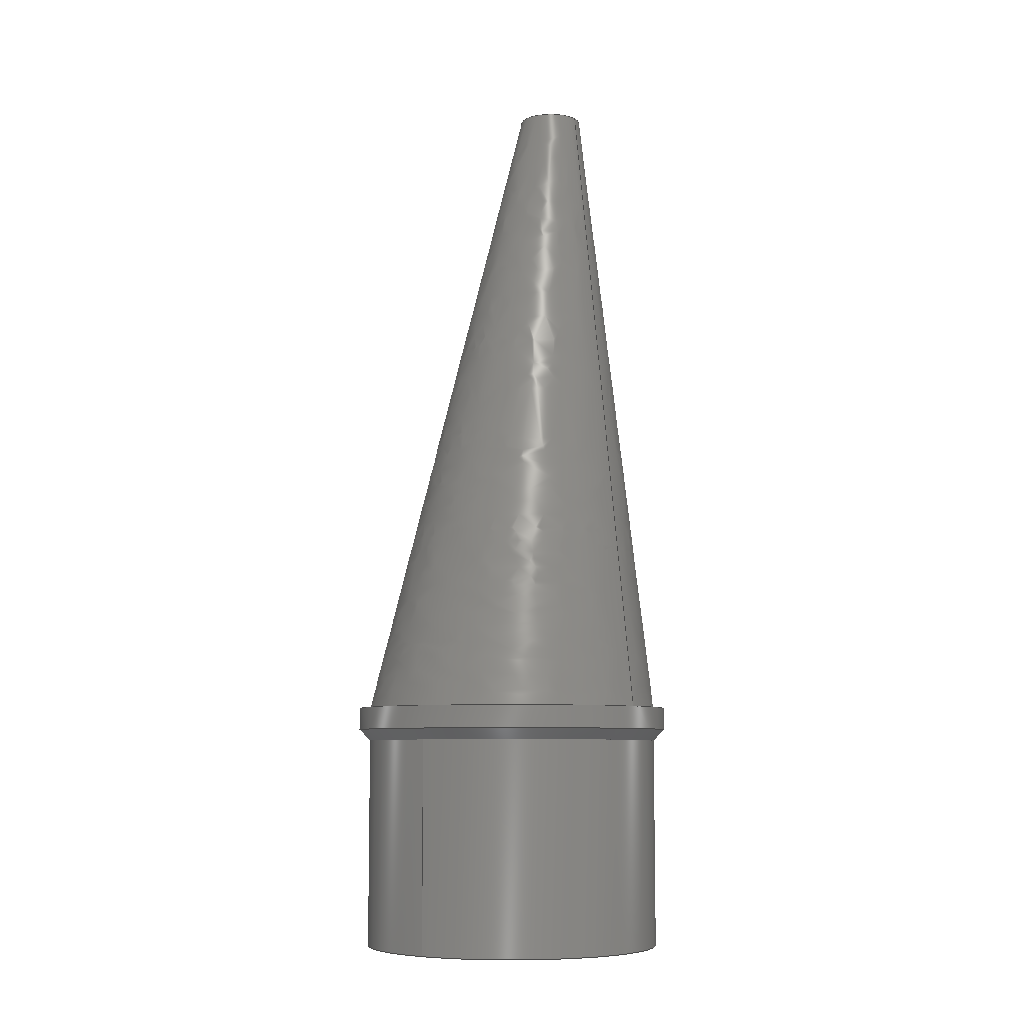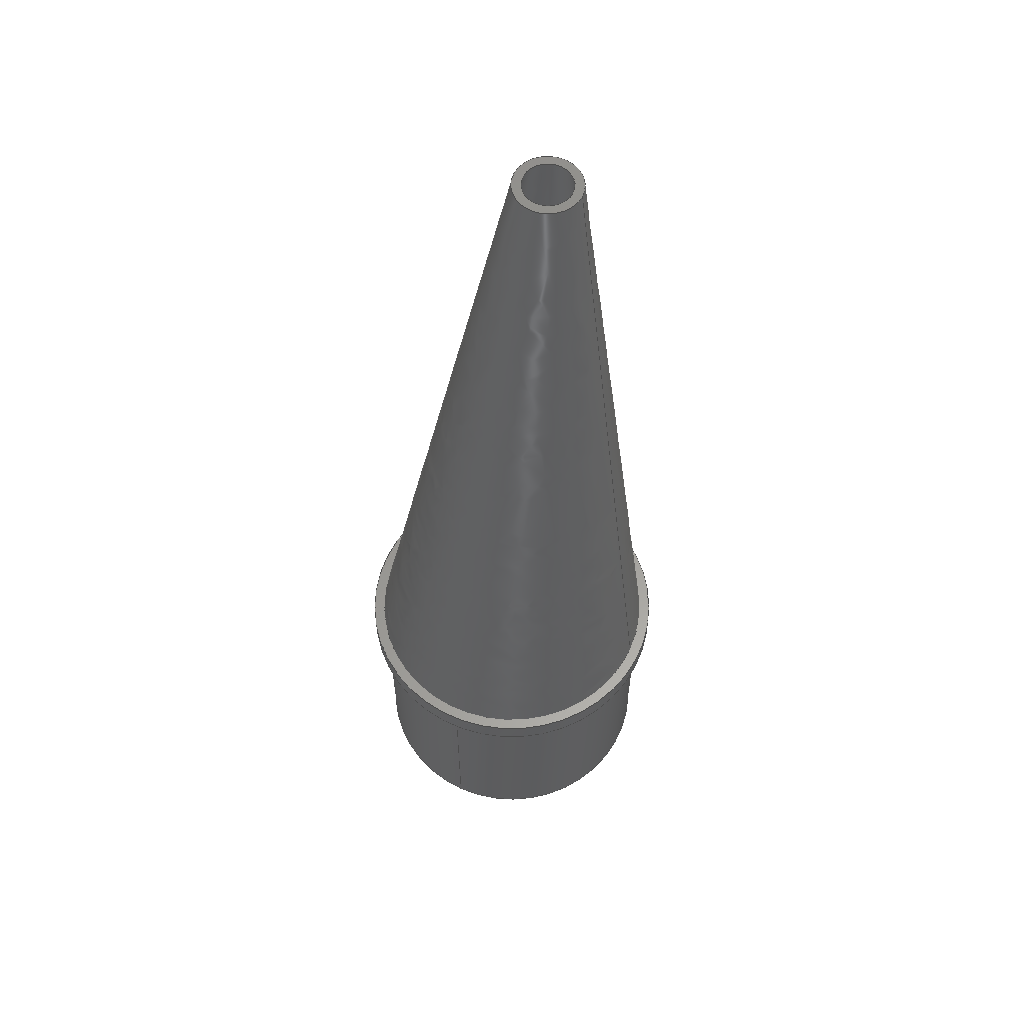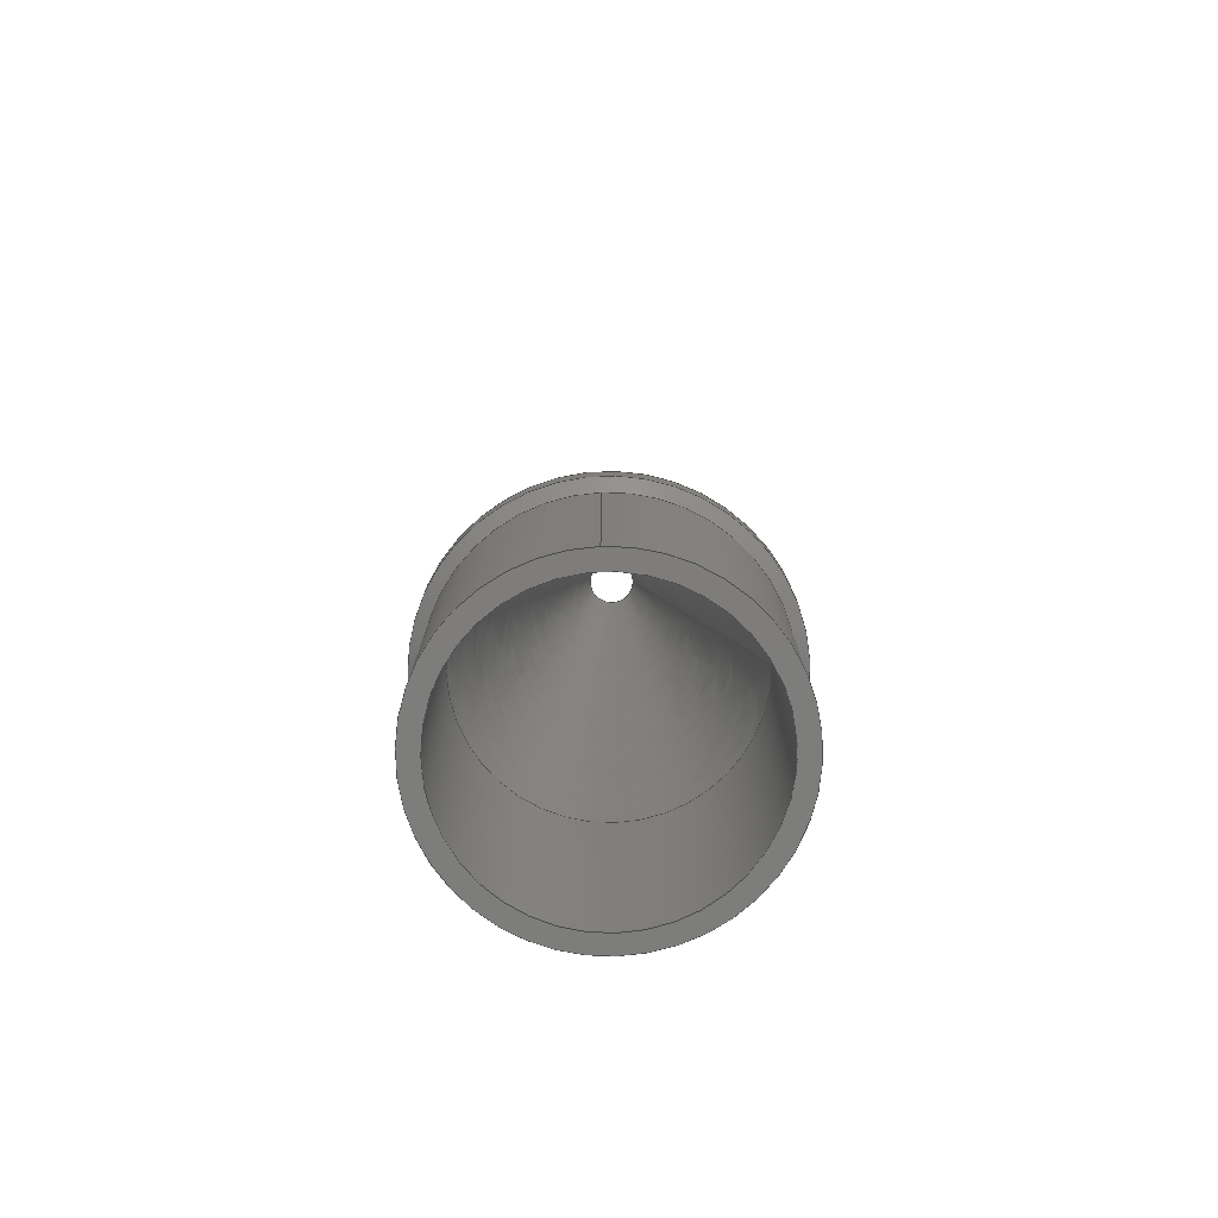
<metadata>
{"format":"step","ext":"stp","renderer":"f3d","projection":"perspective","resolution":1024,"background":"white","views":[{"elev":-7.6,"azim":125.9,"up":"+Y"},{"elev":59.7,"azim":115.1,"up":"+Y"},{"elev":-76.9,"azim":92.2,"up":"+Y"}]}
</metadata>
<code>
ISO-10303-21;
DATA;
#1=MECHANICAL_DESIGN_GEOMETRIC_PRESENTATION_REPRESENTATION('',(#4),#290);
#2=SHAPE_REPRESENTATION_RELATIONSHIP('SRR','None',#301,#3);
#3=ADVANCED_BREP_SHAPE_REPRESENTATION('',(#5),#289);
#4=STYLED_ITEM('',(#310),#5);
#5=MANIFOLD_SOLID_BREP('Solid1',#131);
#6=CYLINDRICAL_SURFACE('',#163,0.675);
#7=CYLINDRICAL_SURFACE('',#165,0.725);
#8=CYLINDRICAL_SURFACE('',#168,0.5963);
#9=LINE('',#269,#13);
#10=LINE('',#275,#14);
#11=LINE('',#280,#15);
#12=LINE('',#284,#16);
#13=VECTOR('',#189,0.7);
#14=VECTOR('',#196,0.675);
#15=VECTOR('',#203,0.725);
#16=VECTOR('',#208,0.5963);
#17=CONICAL_SURFACE('',#159,0.7,0.7854);
#18=FACE_BOUND('',#35,.T.);
#19=FACE_BOUND('',#41,.T.);
#20=FACE_BOUND('',#44,.T.);
#21=PLANE('',#156);
#22=PLANE('',#167);
#23=PLANE('',#170);
#24=FACE_OUTER_BOUND('',#33,.T.);
#25=FACE_OUTER_BOUND('',#34,.T.);
#26=FACE_OUTER_BOUND('',#36,.T.);
#27=FACE_OUTER_BOUND('',#37,.T.);
#28=FACE_OUTER_BOUND('',#38,.T.);
#29=FACE_OUTER_BOUND('',#39,.T.);
#30=FACE_OUTER_BOUND('',#40,.T.);
#31=FACE_OUTER_BOUND('',#42,.T.);
#32=FACE_OUTER_BOUND('',#43,.T.);
#33=EDGE_LOOP('',(#86,#87,#88,#89,#90));
#34=EDGE_LOOP('',(#91));
#35=EDGE_LOOP('',(#92));
#36=EDGE_LOOP('',(#93,#94,#95,#96));
#37=EDGE_LOOP('',(#97,#98,#99,#100,#101));
#38=EDGE_LOOP('',(#102,#103,#104,#105,#106));
#39=EDGE_LOOP('',(#107,#108,#109,#110));
#40=EDGE_LOOP('',(#111));
#41=EDGE_LOOP('',(#112));
#42=EDGE_LOOP('',(#113,#114,#115,#116,#117));
#43=EDGE_LOOP('',(#118));
#44=EDGE_LOOP('',(#119));
#45=B_SPLINE_CURVE_WITH_KNOTS('',1,(#236,#237),.UNSPECIFIED.,.F.,.F.,(2,
2),(0.001944,5.128),.UNSPECIFIED.);
#46=B_SPLINE_CURVE_WITH_KNOTS('',1,(#262,#263),.UNSPECIFIED.,.F.,.F.,(2,
2),(-4.54,-0.002088),.UNSPECIFIED.);
#47=CIRCLE('',#153,0.5963);
#48=CIRCLE('',#154,0.1083);
#49=CIRCLE('',#155,0.5963);
#50=CIRCLE('',#157,0.1476);
#51=CIRCLE('',#158,0.675);
#52=CIRCLE('',#160,0.725);
#53=CIRCLE('',#161,0.675);
#54=CIRCLE('',#162,0.675);
#55=CIRCLE('',#164,0.675);
#56=CIRCLE('',#166,0.725);
#57=CIRCLE('',#169,0.5963);
#58=VERTEX_POINT('',#232);
#59=VERTEX_POINT('',#233);
#60=VERTEX_POINT('',#235);
#61=VERTEX_POINT('',#241);
#62=VERTEX_POINT('',#261);
#63=VERTEX_POINT('',#266);
#64=VERTEX_POINT('',#268);
#65=VERTEX_POINT('',#270);
#66=VERTEX_POINT('',#274);
#67=VERTEX_POINT('',#278);
#68=VERTEX_POINT('',#283);
#69=EDGE_CURVE('',#58,#59,#47,.T.);
#70=EDGE_CURVE('',#59,#60,#45,.T.);
#71=EDGE_CURVE('',#60,#60,#48,.T.);
#72=EDGE_CURVE('',#59,#58,#49,.T.);
#73=EDGE_CURVE('',#61,#61,#50,.T.);
#74=EDGE_CURVE('',#61,#62,#46,.T.);
#75=EDGE_CURVE('',#62,#62,#51,.T.);
#76=EDGE_CURVE('',#63,#63,#52,.T.);
#77=EDGE_CURVE('',#63,#64,#9,.T.);
#78=EDGE_CURVE('',#64,#65,#53,.T.);
#79=EDGE_CURVE('',#65,#64,#54,.T.);
#80=EDGE_CURVE('',#65,#66,#10,.T.);
#81=EDGE_CURVE('',#66,#66,#55,.T.);
#82=EDGE_CURVE('',#67,#67,#56,.T.);
#83=EDGE_CURVE('',#67,#63,#11,.T.);
#84=EDGE_CURVE('',#58,#68,#12,.T.);
#85=EDGE_CURVE('',#68,#68,#57,.T.);
#86=ORIENTED_EDGE('',*,*,#69,.T.);
#87=ORIENTED_EDGE('',*,*,#70,.T.);
#88=ORIENTED_EDGE('',*,*,#71,.F.);
#89=ORIENTED_EDGE('',*,*,#70,.F.);
#90=ORIENTED_EDGE('',*,*,#72,.T.);
#91=ORIENTED_EDGE('',*,*,#73,.F.);
#92=ORIENTED_EDGE('',*,*,#71,.T.);
#93=ORIENTED_EDGE('',*,*,#73,.T.);
#94=ORIENTED_EDGE('',*,*,#74,.T.);
#95=ORIENTED_EDGE('',*,*,#75,.F.);
#96=ORIENTED_EDGE('',*,*,#74,.F.);
#97=ORIENTED_EDGE('',*,*,#76,.F.);
#98=ORIENTED_EDGE('',*,*,#77,.T.);
#99=ORIENTED_EDGE('',*,*,#78,.T.);
#100=ORIENTED_EDGE('',*,*,#79,.T.);
#101=ORIENTED_EDGE('',*,*,#77,.F.);
#102=ORIENTED_EDGE('',*,*,#78,.F.);
#103=ORIENTED_EDGE('',*,*,#79,.F.);
#104=ORIENTED_EDGE('',*,*,#80,.T.);
#105=ORIENTED_EDGE('',*,*,#81,.T.);
#106=ORIENTED_EDGE('',*,*,#80,.F.);
#107=ORIENTED_EDGE('',*,*,#82,.F.);
#108=ORIENTED_EDGE('',*,*,#83,.T.);
#109=ORIENTED_EDGE('',*,*,#76,.T.);
#110=ORIENTED_EDGE('',*,*,#83,.F.);
#111=ORIENTED_EDGE('',*,*,#82,.T.);
#112=ORIENTED_EDGE('',*,*,#75,.T.);
#113=ORIENTED_EDGE('',*,*,#69,.F.);
#114=ORIENTED_EDGE('',*,*,#84,.T.);
#115=ORIENTED_EDGE('',*,*,#85,.T.);
#116=ORIENTED_EDGE('',*,*,#84,.F.);
#117=ORIENTED_EDGE('',*,*,#72,.F.);
#118=ORIENTED_EDGE('',*,*,#81,.F.);
#119=ORIENTED_EDGE('',*,*,#85,.F.);
#120=(
BOUNDED_SURFACE()
B_SPLINE_SURFACE(1,2,((#214,#215,#216,#217,#218,#219,#220,#221,#222),(#223,
#224,#225,#226,#227,#228,#229,#230,#231)),.UNSPECIFIED.,.F.,.T.,.F.)
B_SPLINE_SURFACE_WITH_KNOTS((2,2),(3,2,2,2,3),(-0.1186,5.149),
(-3.142,-1.571,0,1.571,3.142),
 .UNSPECIFIED.)
GEOMETRIC_REPRESENTATION_ITEM()
RATIONAL_B_SPLINE_SURFACE(((1,0.7071,1,0.7071,1,
0.7071,1,0.7071,1),(1,0.7071,1,0.7071,
1,0.7071,1,0.7071,1)))
REPRESENTATION_ITEM('')
SURFACE()
);
#121=(
BOUNDED_SURFACE()
B_SPLINE_SURFACE(1,2,((#243,#244,#245,#246,#247,#248,#249,#250,#251),(#252,
#253,#254,#255,#256,#257,#258,#259,#260)),.UNSPECIFIED.,.F.,.T.,.F.)
B_SPLINE_SURFACE_WITH_KNOTS((2,2),(3,2,2,2,3),(-0.1173,4.565),
(-3.142,-1.571,0,1.571,3.142),
 .UNSPECIFIED.)
GEOMETRIC_REPRESENTATION_ITEM()
RATIONAL_B_SPLINE_SURFACE(((1,0.7071,1,0.7071,1,
0.7071,1,0.7071,1),(1,0.7071,1,0.7071,
1,0.7071,1,0.7071,1)))
REPRESENTATION_ITEM('')
SURFACE()
);
#122=ADVANCED_FACE('',(#24),#120,.T.);
#123=ADVANCED_FACE('',(#25,#18),#21,.F.);
#124=ADVANCED_FACE('',(#26),#121,.F.);
#125=ADVANCED_FACE('',(#27),#17,.T.);
#126=ADVANCED_FACE('',(#28),#6,.T.);
#127=ADVANCED_FACE('',(#29),#7,.T.);
#128=ADVANCED_FACE('',(#30,#19),#22,.T.);
#129=ADVANCED_FACE('',(#31),#8,.F.);
#130=ADVANCED_FACE('',(#32,#20),#23,.F.);
#131=CLOSED_SHELL('',(#122,#123,#124,#125,#126,#127,#128,#129,#130));
#132=DERIVED_UNIT_ELEMENT(#134,1);
#133=DERIVED_UNIT_ELEMENT(#295,-3);
#134=(
CONVERSION_BASED_UNIT('gram',#136)
MASS_UNIT()
NAMED_UNIT(#292)
);
#135=(
MASS_UNIT()
NAMED_UNIT(*)
SI_UNIT(.KILO.,.GRAM.)
);
#136=MASS_MEASURE_WITH_UNIT(MASS_MEASURE(0.001),#135);
#137=DERIVED_UNIT((#132,#133));
#138=MEASURE_REPRESENTATION_ITEM('density measure',
POSITIVE_RATIO_MEASURE(1),#137);
#139=PROPERTY_DEFINITION_REPRESENTATION(#144,#141);
#140=PROPERTY_DEFINITION_REPRESENTATION(#145,#142);
#141=REPRESENTATION('material name',(#143),#289);
#142=REPRESENTATION('density',(#138),#289);
#143=DESCRIPTIVE_REPRESENTATION_ITEM('Generic','Generic');
#144=PROPERTY_DEFINITION('material property','material name',#303);
#145=PROPERTY_DEFINITION('material property','density of part',#303);
#146=DATE_TIME_ROLE('creation_date');
#147=APPLIED_DATE_AND_TIME_ASSIGNMENT(#148,#146,(#303));
#148=DATE_AND_TIME(#149,#150);
#149=CALENDAR_DATE(2025,7,9);
#150=LOCAL_TIME(0,0,0,#151);
#151=COORDINATED_UNIVERSAL_TIME_OFFSET(0,0,.BEHIND.);
#152=AXIS2_PLACEMENT_3D('',#213,#171,#172);
#153=AXIS2_PLACEMENT_3D('',#234,#173,#174);
#154=AXIS2_PLACEMENT_3D('',#238,#175,#176);
#155=AXIS2_PLACEMENT_3D('',#239,#177,#178);
#156=AXIS2_PLACEMENT_3D('',#240,#179,#180);
#157=AXIS2_PLACEMENT_3D('',#242,#181,#182);
#158=AXIS2_PLACEMENT_3D('',#264,#183,#184);
#159=AXIS2_PLACEMENT_3D('',#265,#185,#186);
#160=AXIS2_PLACEMENT_3D('',#267,#187,#188);
#161=AXIS2_PLACEMENT_3D('',#271,#190,#191);
#162=AXIS2_PLACEMENT_3D('',#272,#192,#193);
#163=AXIS2_PLACEMENT_3D('',#273,#194,#195);
#164=AXIS2_PLACEMENT_3D('',#276,#197,#198);
#165=AXIS2_PLACEMENT_3D('',#277,#199,#200);
#166=AXIS2_PLACEMENT_3D('',#279,#201,#202);
#167=AXIS2_PLACEMENT_3D('',#281,#204,#205);
#168=AXIS2_PLACEMENT_3D('',#282,#206,#207);
#169=AXIS2_PLACEMENT_3D('',#285,#209,#210);
#170=AXIS2_PLACEMENT_3D('',#286,#211,#212);
#171=DIRECTION('axis',(0,0,1));
#172=DIRECTION('refdir',(1,0,0));
#173=DIRECTION('center_axis',(0,-1,0));
#174=DIRECTION('ref_axis',(-1,0,0));
#175=DIRECTION('center_axis',(0,-1,0));
#176=DIRECTION('ref_axis',(-0.01762,0,0.9998));
#177=DIRECTION('center_axis',(0,-1,0));
#178=DIRECTION('ref_axis',(-1,0,0));
#179=DIRECTION('center_axis',(0,-1,0));
#180=DIRECTION('ref_axis',(0,0,-1));
#181=DIRECTION('center_axis',(0,-1,0));
#182=DIRECTION('ref_axis',(-1,0,0));
#183=DIRECTION('center_axis',(0,-1,0));
#184=DIRECTION('ref_axis',(-0.01896,0,0.9998));
#185=DIRECTION('center_axis',(0,1,0));
#186=DIRECTION('ref_axis',(1,0,0));
#187=DIRECTION('center_axis',(0,1,0));
#188=DIRECTION('ref_axis',(1,0,0));
#189=DIRECTION('',(0.7071,-0.7071,-8.66e-17));
#190=DIRECTION('center_axis',(0,1,0));
#191=DIRECTION('ref_axis',(1,0,0));
#192=DIRECTION('center_axis',(0,1,0));
#193=DIRECTION('ref_axis',(1,0,0));
#194=DIRECTION('center_axis',(0,1,0));
#195=DIRECTION('ref_axis',(-1,0,0));
#196=DIRECTION('',(0,-1,0));
#197=DIRECTION('center_axis',(0,1,0));
#198=DIRECTION('ref_axis',(-1,0,0));
#199=DIRECTION('center_axis',(0,1,0));
#200=DIRECTION('ref_axis',(1,0,0));
#201=DIRECTION('center_axis',(0,1,0));
#202=DIRECTION('ref_axis',(1,0,0));
#203=DIRECTION('',(0,-1,0));
#204=DIRECTION('center_axis',(0,1,0));
#205=DIRECTION('ref_axis',(0,0,1));
#206=DIRECTION('center_axis',(0,1,0));
#207=DIRECTION('ref_axis',(1,0,0));
#208=DIRECTION('',(0,-1,0));
#209=DIRECTION('center_axis',(0,-1,0));
#210=DIRECTION('ref_axis',(1,0,0));
#211=DIRECTION('center_axis',(0,1,0));
#212=DIRECTION('ref_axis',(0,0,1));
#213=CARTESIAN_POINT('',(0,0,0));
#214=CARTESIAN_POINT('Ctrl Pts',(-0.002771,1.029,
-0.6076));
#215=CARTESIAN_POINT('Ctrl Pts',(-0.6031,0.9637,-0.6076));
#216=CARTESIAN_POINT('Ctrl Pts',(-0.6031,0.9637,8.252e-15));
#217=CARTESIAN_POINT('Ctrl Pts',(-0.6031,0.9637,0.6076));
#218=CARTESIAN_POINT('Ctrl Pts',(-0.002771,1.029,
0.6076));
#219=CARTESIAN_POINT('Ctrl Pts',(0.5976,1.095,0.6076));
#220=CARTESIAN_POINT('Ctrl Pts',(0.5976,1.095,-8.252e-15));
#221=CARTESIAN_POINT('Ctrl Pts',(0.5976,1.095,-0.6076));
#222=CARTESIAN_POINT('Ctrl Pts',(-0.002771,1.029,
-0.6076));
#223=CARTESIAN_POINT('Ctrl Pts',(-0.3407,4.112,-0.1063));
#224=CARTESIAN_POINT('Ctrl Pts',(-0.4457,4.1,-0.1063));
#225=CARTESIAN_POINT('Ctrl Pts',(-0.4457,4.1,1.338e-15));
#226=CARTESIAN_POINT('Ctrl Pts',(-0.4457,4.1,0.1063));
#227=CARTESIAN_POINT('Ctrl Pts',(-0.3407,4.112,0.1063));
#228=CARTESIAN_POINT('Ctrl Pts',(-0.2357,4.123,0.1063));
#229=CARTESIAN_POINT('Ctrl Pts',(-0.2357,4.123,-1.338e-15));
#230=CARTESIAN_POINT('Ctrl Pts',(-0.2357,4.123,-0.1063));
#231=CARTESIAN_POINT('Ctrl Pts',(-0.3407,4.112,-0.1063));
#232=CARTESIAN_POINT('',(-0.5963,1.1,0));
#233=CARTESIAN_POINT('',(-0.0105,1.1,-0.5962));
#234=CARTESIAN_POINT('Origin',(0,1.1,0));
#235=CARTESIAN_POINT('',(-0.3394,4.1,-0.1083));
#236=CARTESIAN_POINT('Ctrl Pts',(-0.0105,1.1,-0.5962));
#237=CARTESIAN_POINT('Ctrl Pts',(-0.3394,4.1,-0.1083));
#238=CARTESIAN_POINT('Origin',(-0.3375,4.1,2.185e-17));
#239=CARTESIAN_POINT('Origin',(0,1.1,0));
#240=CARTESIAN_POINT('Origin',(-0.3375,4.1,0));
#241=CARTESIAN_POINT('',(-0.3403,4.1,-0.1476));
#242=CARTESIAN_POINT('Origin',(-0.3375,4.1,0));
#243=CARTESIAN_POINT('Ctrl Pts',(-0.004176,1.021,
-0.6888));
#244=CARTESIAN_POINT('Ctrl Pts',(-0.6847,0.9467,-0.6888));
#245=CARTESIAN_POINT('Ctrl Pts',(-0.6847,0.9467,3.459e-14));
#246=CARTESIAN_POINT('Ctrl Pts',(-0.6847,0.9467,0.6888));
#247=CARTESIAN_POINT('Ctrl Pts',(-0.004176,1.021,
0.6888));
#248=CARTESIAN_POINT('Ctrl Pts',(0.6763,1.095,0.6888));
#249=CARTESIAN_POINT('Ctrl Pts',(0.6763,1.095,-3.459e-14));
#250=CARTESIAN_POINT('Ctrl Pts',(0.6763,1.095,-0.6888));
#251=CARTESIAN_POINT('Ctrl Pts',(-0.004176,1.021,
-0.6888));
#252=CARTESIAN_POINT('Ctrl Pts',(-0.3421,4.117,-0.1447));
#253=CARTESIAN_POINT('Ctrl Pts',(-0.4851,4.101,-0.1447));
#254=CARTESIAN_POINT('Ctrl Pts',(-0.4851,4.101,7.288e-15));
#255=CARTESIAN_POINT('Ctrl Pts',(-0.4851,4.101,0.1447));
#256=CARTESIAN_POINT('Ctrl Pts',(-0.3421,4.117,0.1447));
#257=CARTESIAN_POINT('Ctrl Pts',(-0.1991,4.132,0.1447));
#258=CARTESIAN_POINT('Ctrl Pts',(-0.1991,4.132,-7.288e-15));
#259=CARTESIAN_POINT('Ctrl Pts',(-0.1991,4.132,-0.1447));
#260=CARTESIAN_POINT('Ctrl Pts',(-0.3421,4.117,-0.1447));
#261=CARTESIAN_POINT('',(-0.0128,1.1,-0.6749));
#262=CARTESIAN_POINT('Ctrl Pts',(-0.3403,4.1,-0.1476));
#263=CARTESIAN_POINT('Ctrl Pts',(-0.0128,1.1,-0.6749));
#264=CARTESIAN_POINT('Origin',(1.748e-16,1.1,1.748e-16));
#265=CARTESIAN_POINT('Origin',(0,0.975,0));
#266=CARTESIAN_POINT('',(-0.725,1,8.879e-17));
#267=CARTESIAN_POINT('Origin',(0,1,0));
#268=CARTESIAN_POINT('',(-0.675,0.95,8.266e-17));
#269=CARTESIAN_POINT('',(-0.7,0.975,8.573e-17));
#270=CARTESIAN_POINT('',(0.675,0.95,-8.266e-17));
#271=CARTESIAN_POINT('Origin',(0,0.95,0));
#272=CARTESIAN_POINT('Origin',(0,0.95,0));
#273=CARTESIAN_POINT('Origin',(0,0,0));
#274=CARTESIAN_POINT('',(0.675,0,-8.266e-17));
#275=CARTESIAN_POINT('',(0.675,0,-8.266e-17));
#276=CARTESIAN_POINT('Origin',(0,0,0));
#277=CARTESIAN_POINT('Origin',(0,1,0));
#278=CARTESIAN_POINT('',(-0.725,1.1,8.879e-17));
#279=CARTESIAN_POINT('Origin',(0,1.1,0));
#280=CARTESIAN_POINT('',(-0.725,1,8.879e-17));
#281=CARTESIAN_POINT('Origin',(0,1.1,0));
#282=CARTESIAN_POINT('Origin',(0,0,0));
#283=CARTESIAN_POINT('',(-0.5963,0,7.302e-17));
#284=CARTESIAN_POINT('',(-0.5963,0,7.302e-17));
#285=CARTESIAN_POINT('Origin',(0,0,0));
#286=CARTESIAN_POINT('Origin',(0,0,0));
#287=UNCERTAINTY_MEASURE_WITH_UNIT(LENGTH_MEASURE(0.0003937),
#293,'DISTANCE_ACCURACY_VALUE',
'Maximum model space distance between geometric entities at asserted c
onnectivities');
#288=UNCERTAINTY_MEASURE_WITH_UNIT(LENGTH_MEASURE(0.0003937),
#293,'DISTANCE_ACCURACY_VALUE',
'Maximum model space distance between geometric entities at asserted c
onnectivities');
#289=(
GEOMETRIC_REPRESENTATION_CONTEXT(3)
GLOBAL_UNCERTAINTY_ASSIGNED_CONTEXT((#287))
GLOBAL_UNIT_ASSIGNED_CONTEXT((#293,#297,#298))
REPRESENTATION_CONTEXT('','3D')
);
#290=(
GEOMETRIC_REPRESENTATION_CONTEXT(3)
GLOBAL_UNCERTAINTY_ASSIGNED_CONTEXT((#288))
GLOBAL_UNIT_ASSIGNED_CONTEXT((#293,#297,#298))
REPRESENTATION_CONTEXT('','3D')
);
#291=DIMENSIONAL_EXPONENTS(1,0,0,0,0,0,0);
#292=DIMENSIONAL_EXPONENTS(0,1,0,0,0,0,0);
#293=(
CONVERSION_BASED_UNIT('inch',#296)
LENGTH_UNIT()
NAMED_UNIT(#291)
);
#294=(
LENGTH_UNIT()
NAMED_UNIT(*)
SI_UNIT(.MILLI.,.METRE.)
);
#295=(
LENGTH_UNIT()
NAMED_UNIT(*)
SI_UNIT(.CENTI.,.METRE.)
);
#296=LENGTH_MEASURE_WITH_UNIT(LENGTH_MEASURE(25.4),#294);
#297=(
NAMED_UNIT(*)
PLANE_ANGLE_UNIT()
SI_UNIT($,.RADIAN.)
);
#298=(
NAMED_UNIT(*)
SI_UNIT($,.STERADIAN.)
SOLID_ANGLE_UNIT()
);
#299=SHAPE_DEFINITION_REPRESENTATION(#300,#301);
#300=PRODUCT_DEFINITION_SHAPE('',$,#303);
#301=SHAPE_REPRESENTATION('',(#152),#289);
#302=PRODUCT_DEFINITION_CONTEXT('part definition',#307,'design');
#303=PRODUCT_DEFINITION('Microsuction','Microsuction',#304,#302);
#304=PRODUCT_DEFINITION_FORMATION('',$,#309);
#305=PRODUCT_RELATED_PRODUCT_CATEGORY('Microsuction','Microsuction',(#309));
#306=APPLICATION_PROTOCOL_DEFINITION('international standard',
'automotive_design',2009,#307);
#307=APPLICATION_CONTEXT(
'Core Data for Automotive Mechanical Design Process');
#308=PRODUCT_CONTEXT('part definition',#307,'mechanical');
#309=PRODUCT('Microsuction','Microsuction',$,(#308));
#310=PRESENTATION_STYLE_ASSIGNMENT((#311));
#311=SURFACE_STYLE_USAGE(.BOTH.,#314);
#312=SURFACE_STYLE_RENDERING_WITH_PROPERTIES($,#318,(#313));
#313=SURFACE_STYLE_TRANSPARENT(0);
#314=SURFACE_SIDE_STYLE('',(#315,#312));
#315=SURFACE_STYLE_FILL_AREA(#316);
#316=FILL_AREA_STYLE('',(#317));
#317=FILL_AREA_STYLE_COLOUR('',#318);
#318=COLOUR_RGB('',0.749,0.749,0.749);
ENDSEC;
END-ISO-10303-21;

</code>
